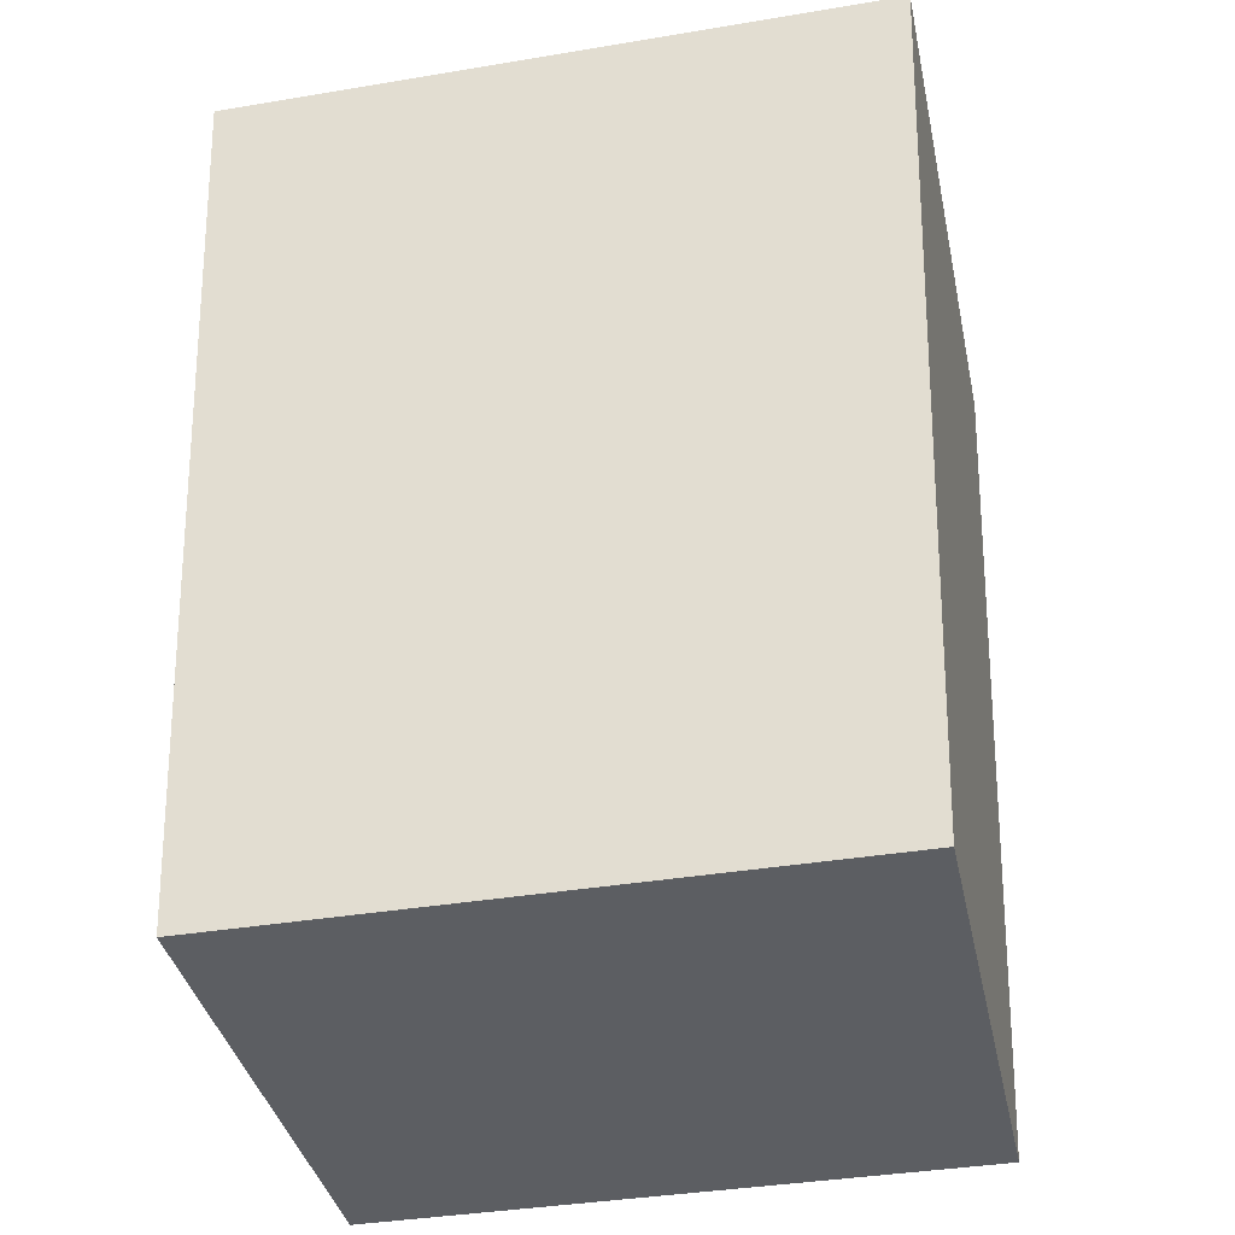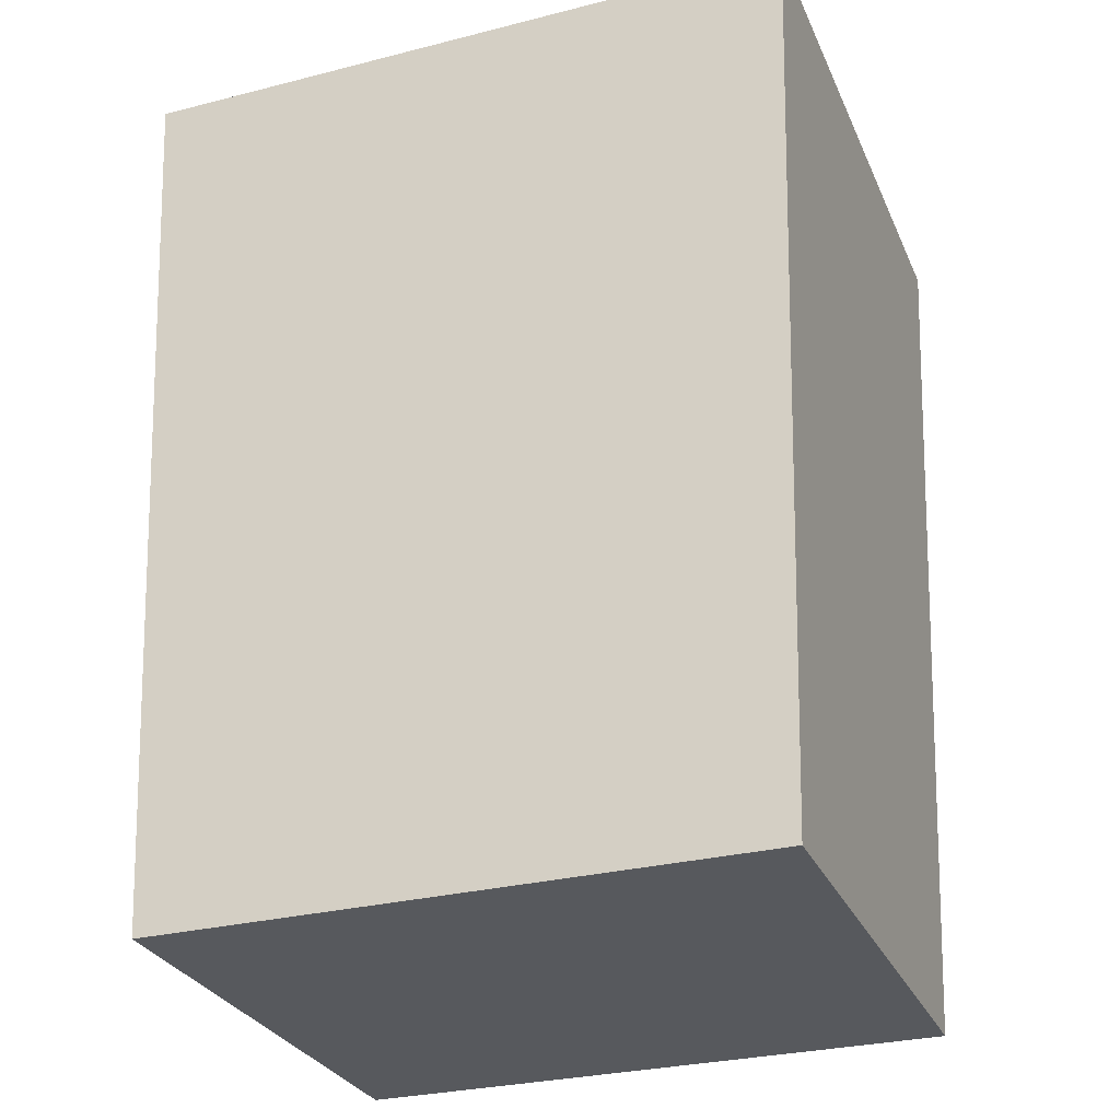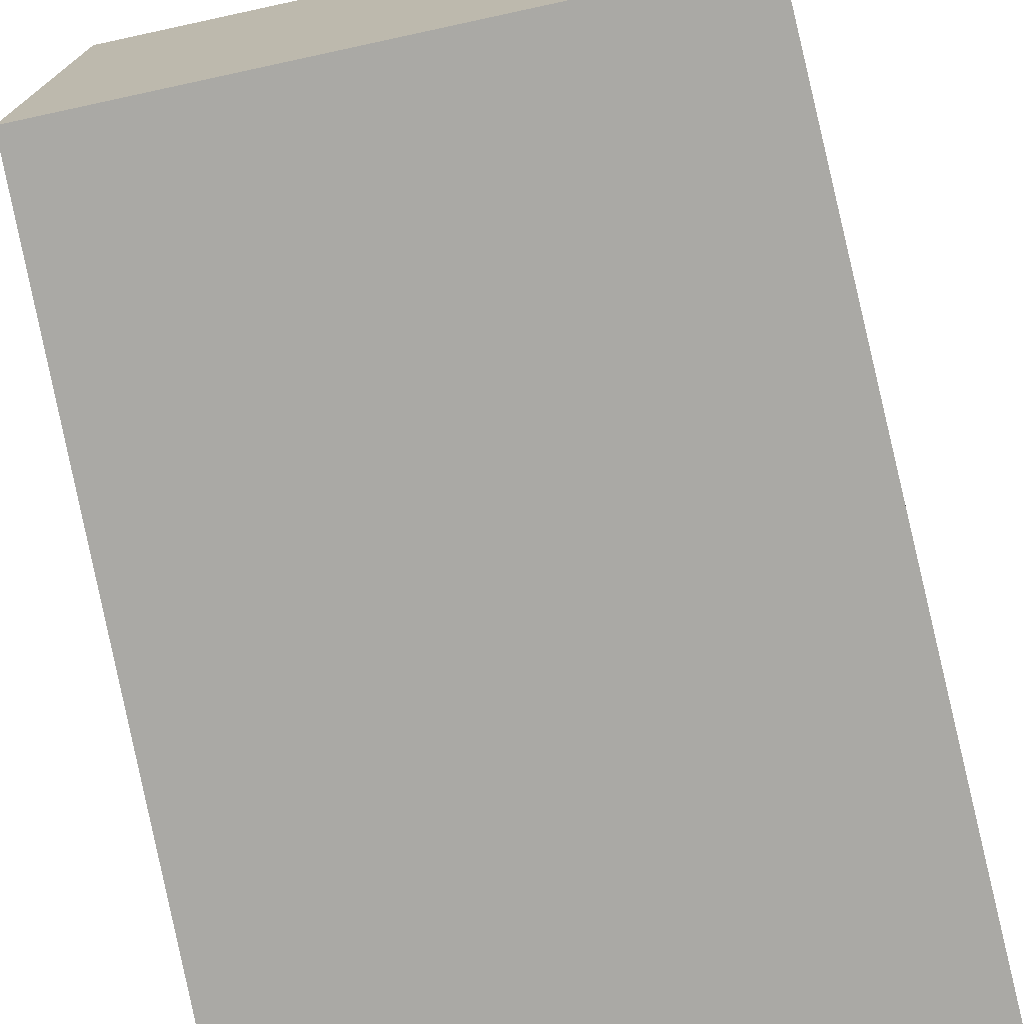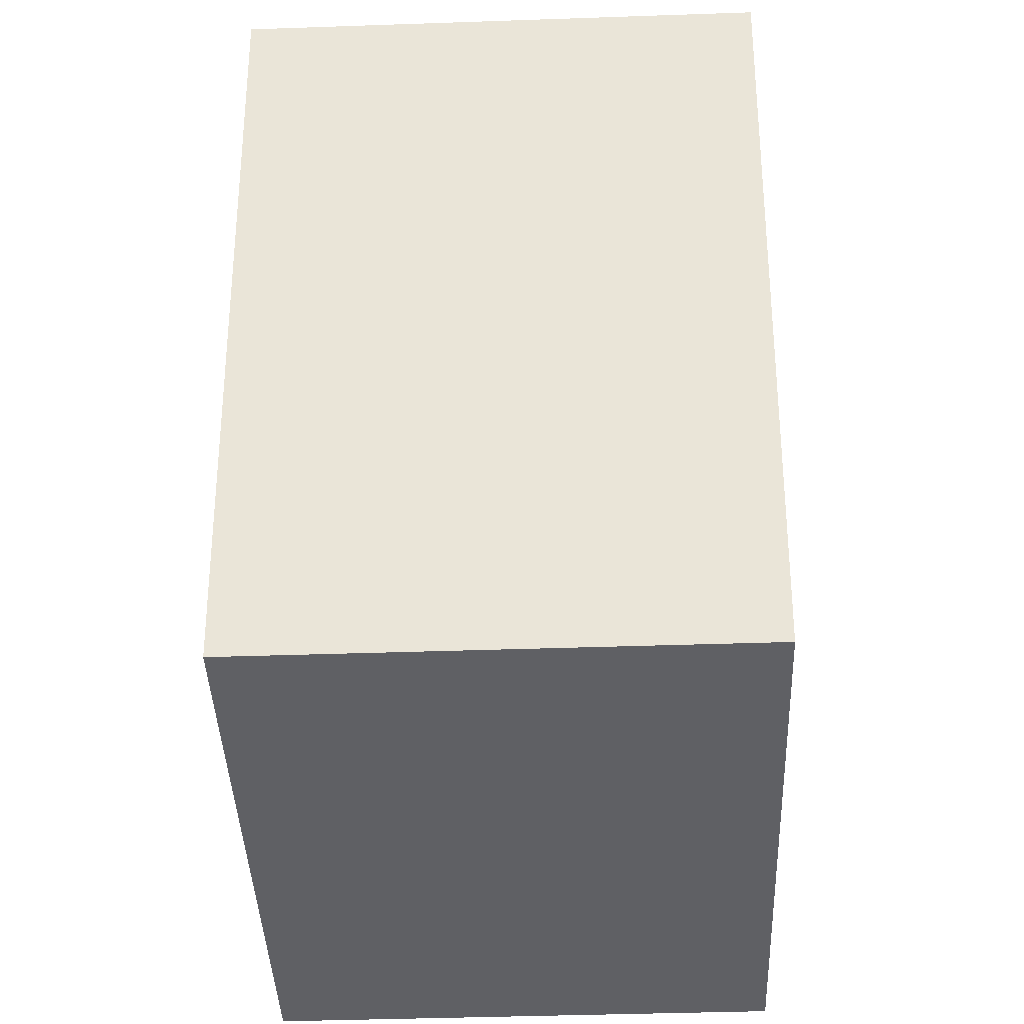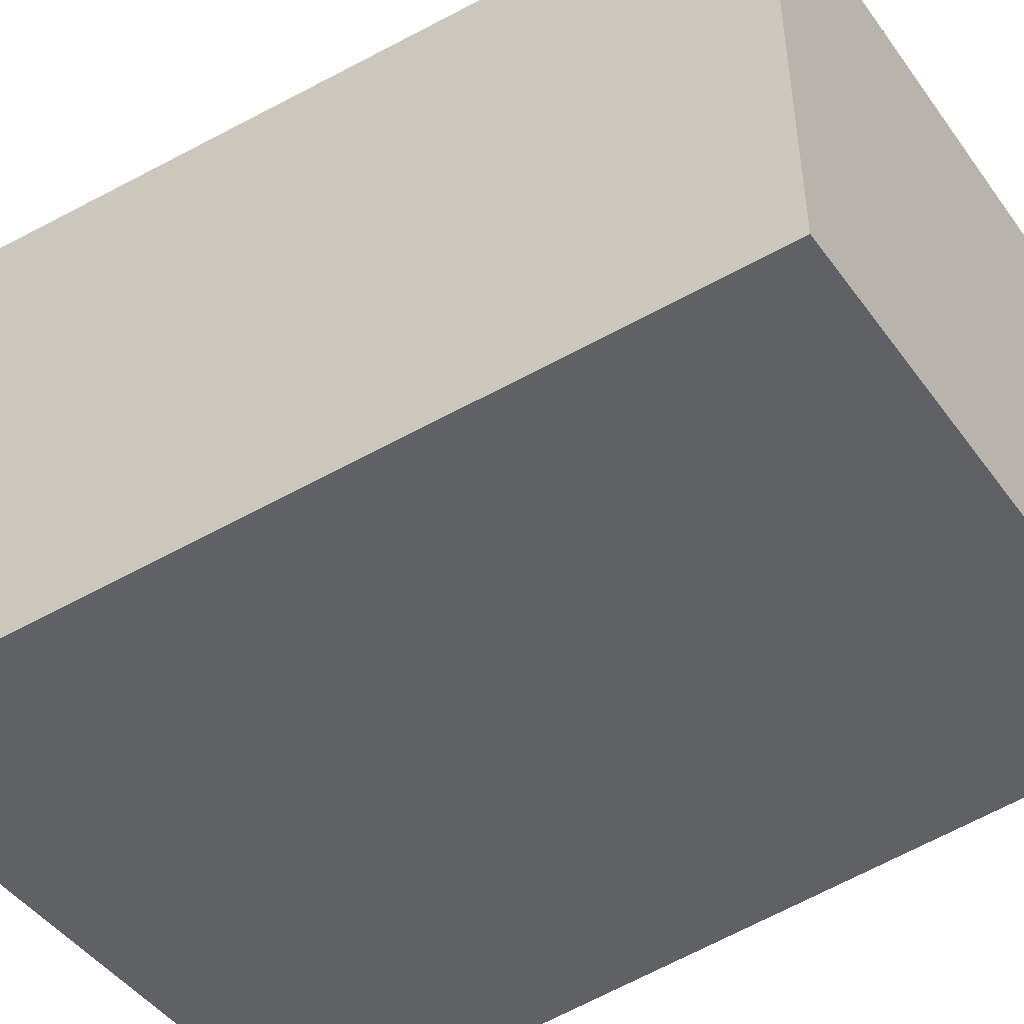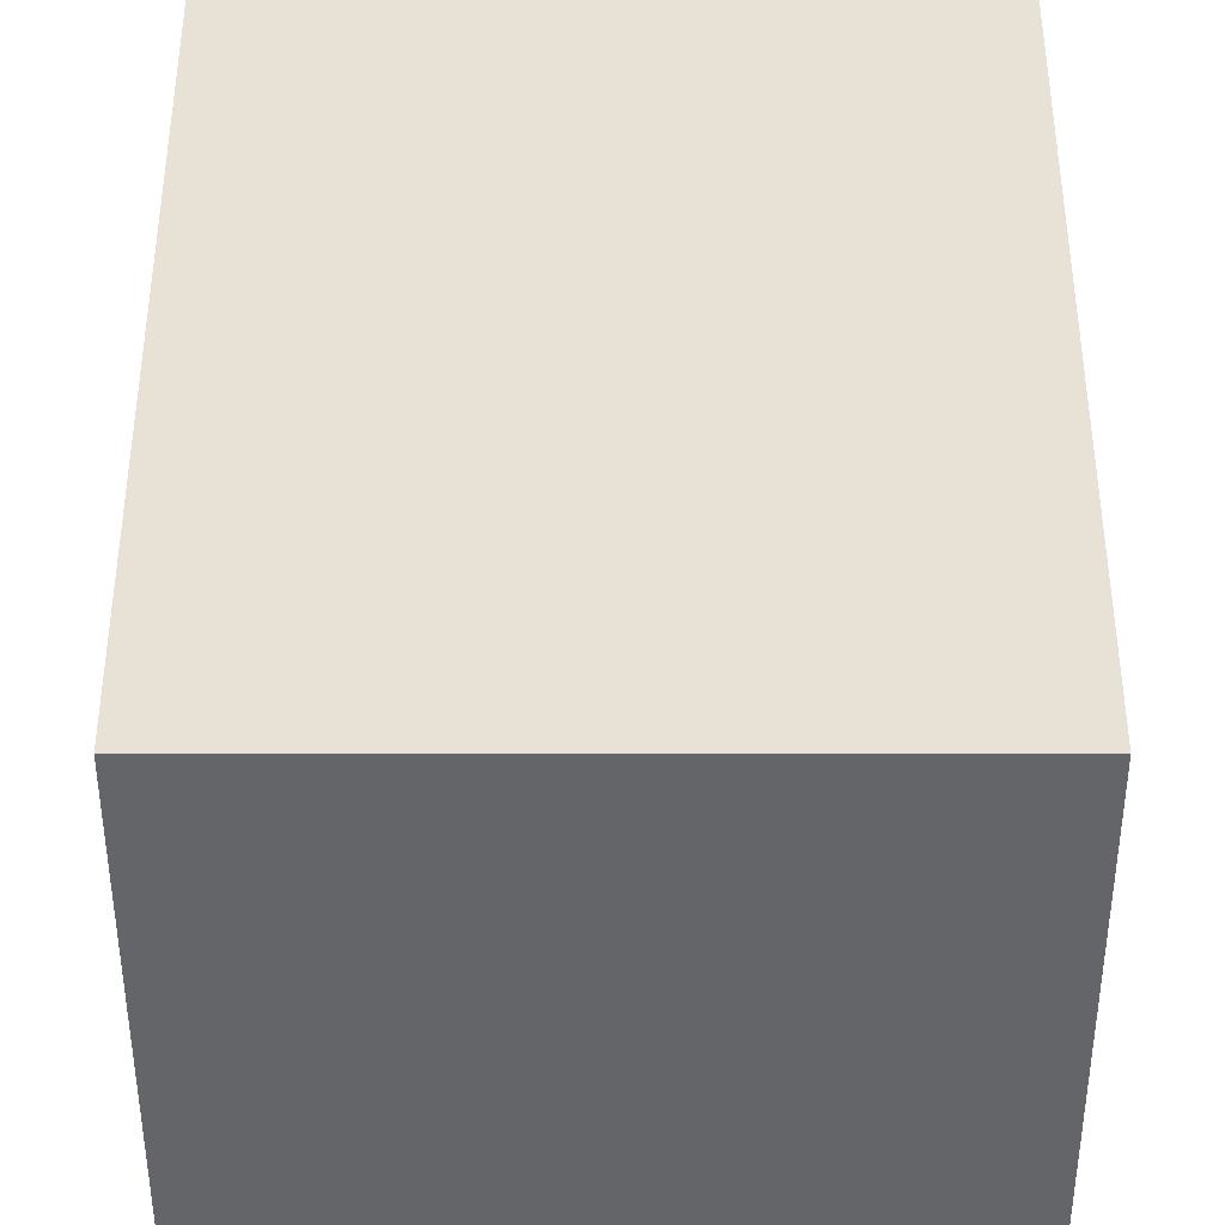
<metadata>
{"format":"obj","ext":"obj","renderer":"f3d","projection":"perspective","resolution":1024,"background":"white","views":[{"elev":-37.9,"azim":-168.0,"up":"+Z"},{"elev":-29.2,"azim":-159.4,"up":"+Z"},{"elev":-73.7,"azim":-167.8,"up":"+Y"},{"elev":-43.7,"azim":92.3,"up":"+Z"},{"elev":-46.8,"azim":124.1,"up":"+Y"},{"elev":38.6,"azim":-180.0,"up":"+Y"}]}
</metadata>
<code>
o fist.obj
v 0.07383 -0.06266 -0.1107
v 0.08195 -0.06955 0.1107
v 0.07383 0.06266 -0.1107
v 0.08195 0.06955 0.1107
v -0.07383 -0.06266 -0.1107
v -0.08195 -0.06955 0.1107
v -0.07383 0.06266 -0.1107
v -0.08195 0.06955 0.1107
g fist
f 4 2 1 3
f 6 8 7 5
f 6 5 1 2
f 8 6 2 4
f 7 8 4 3
f 5 7 3 1

</code>
